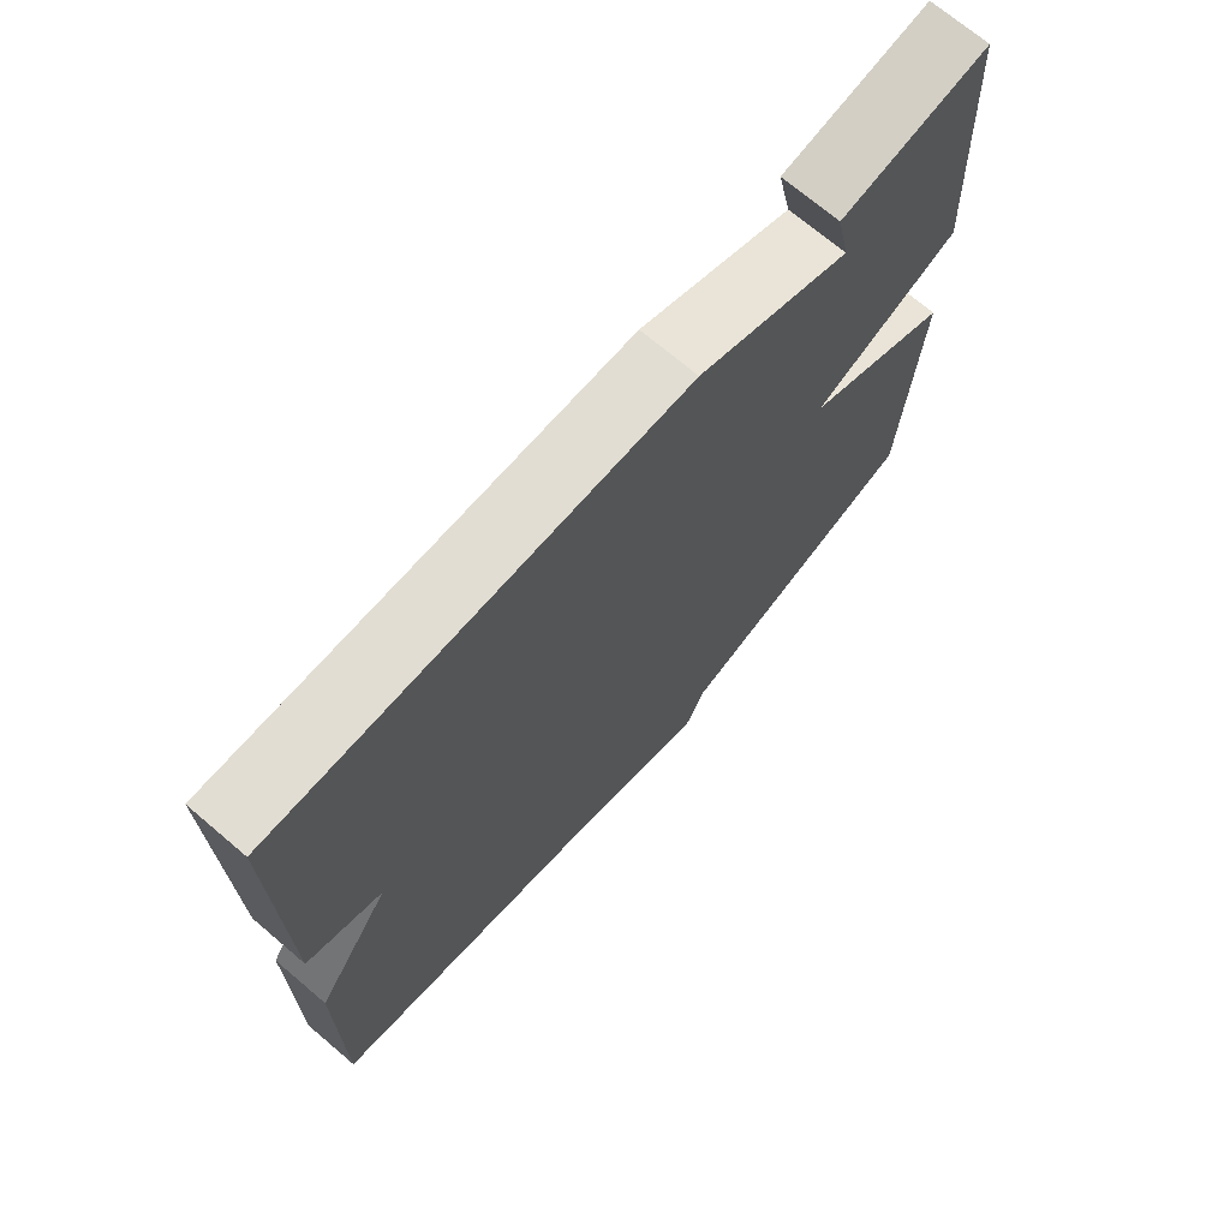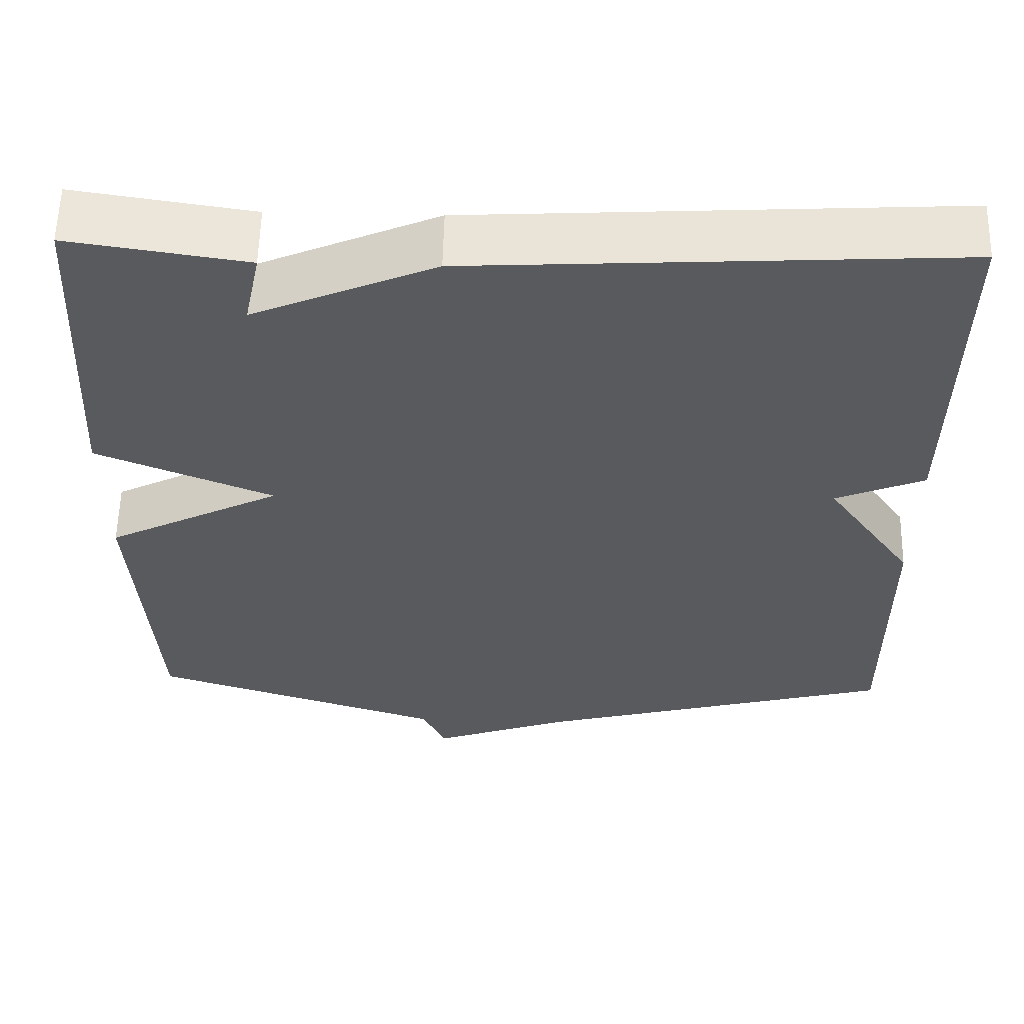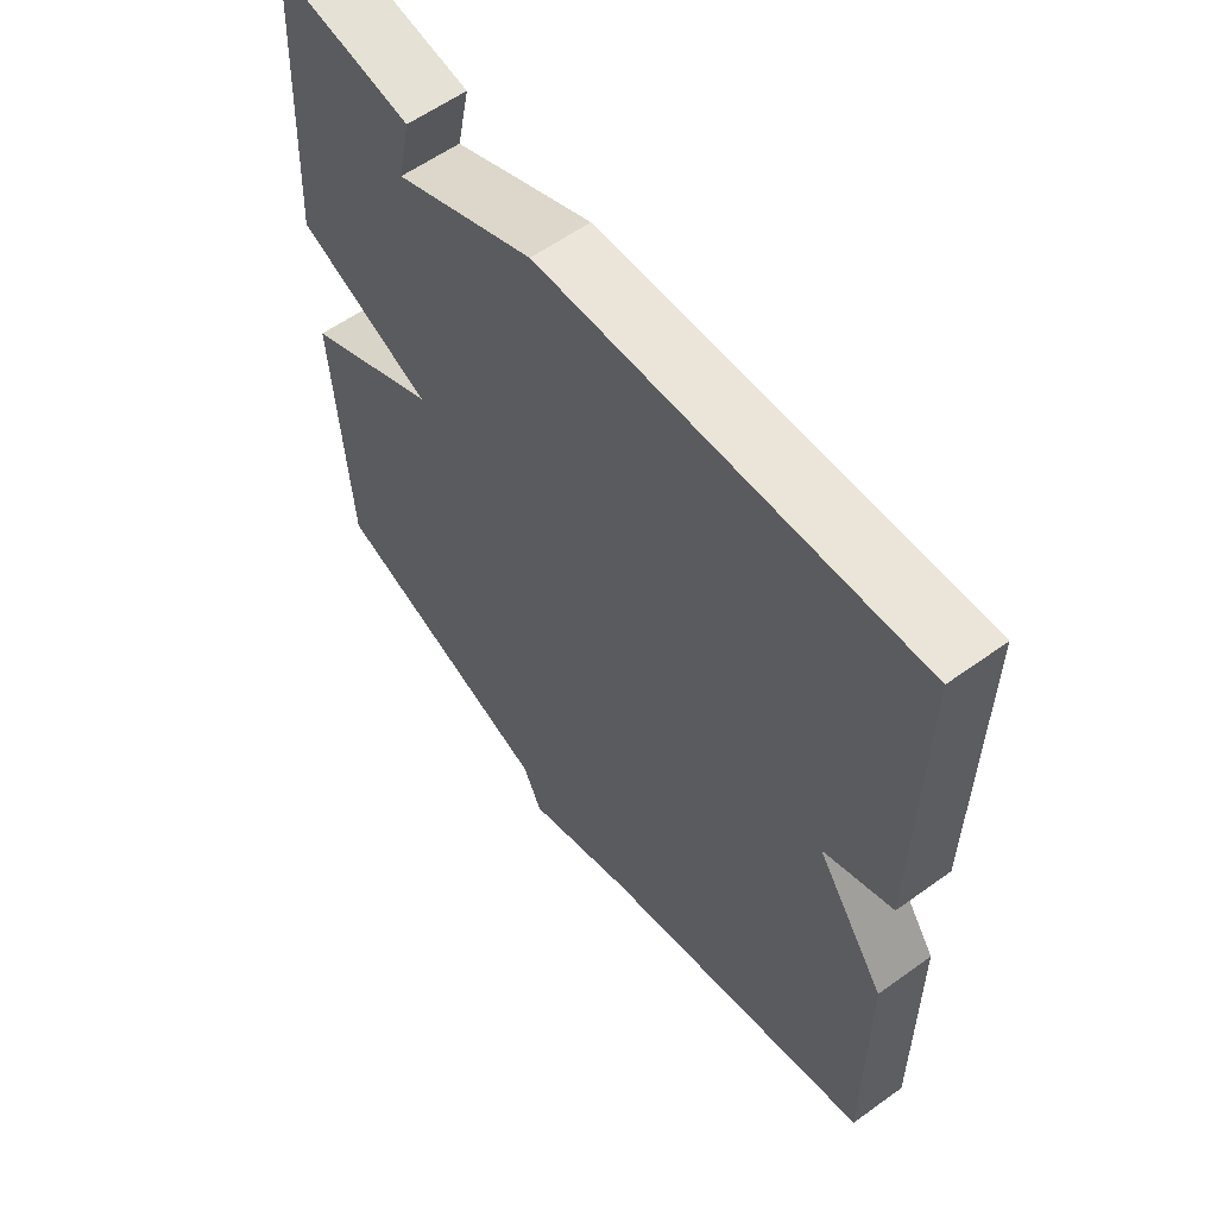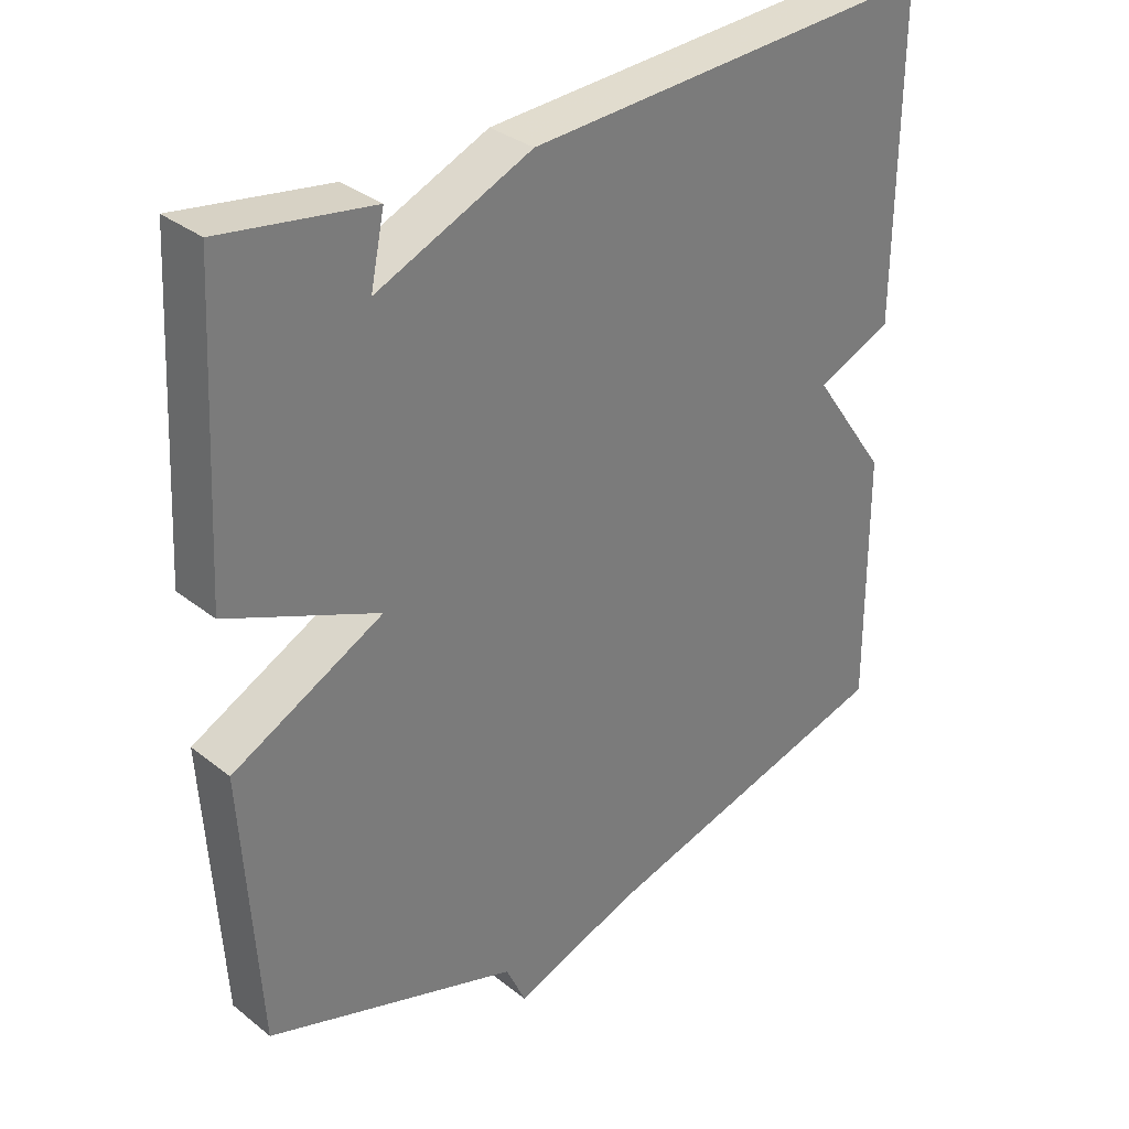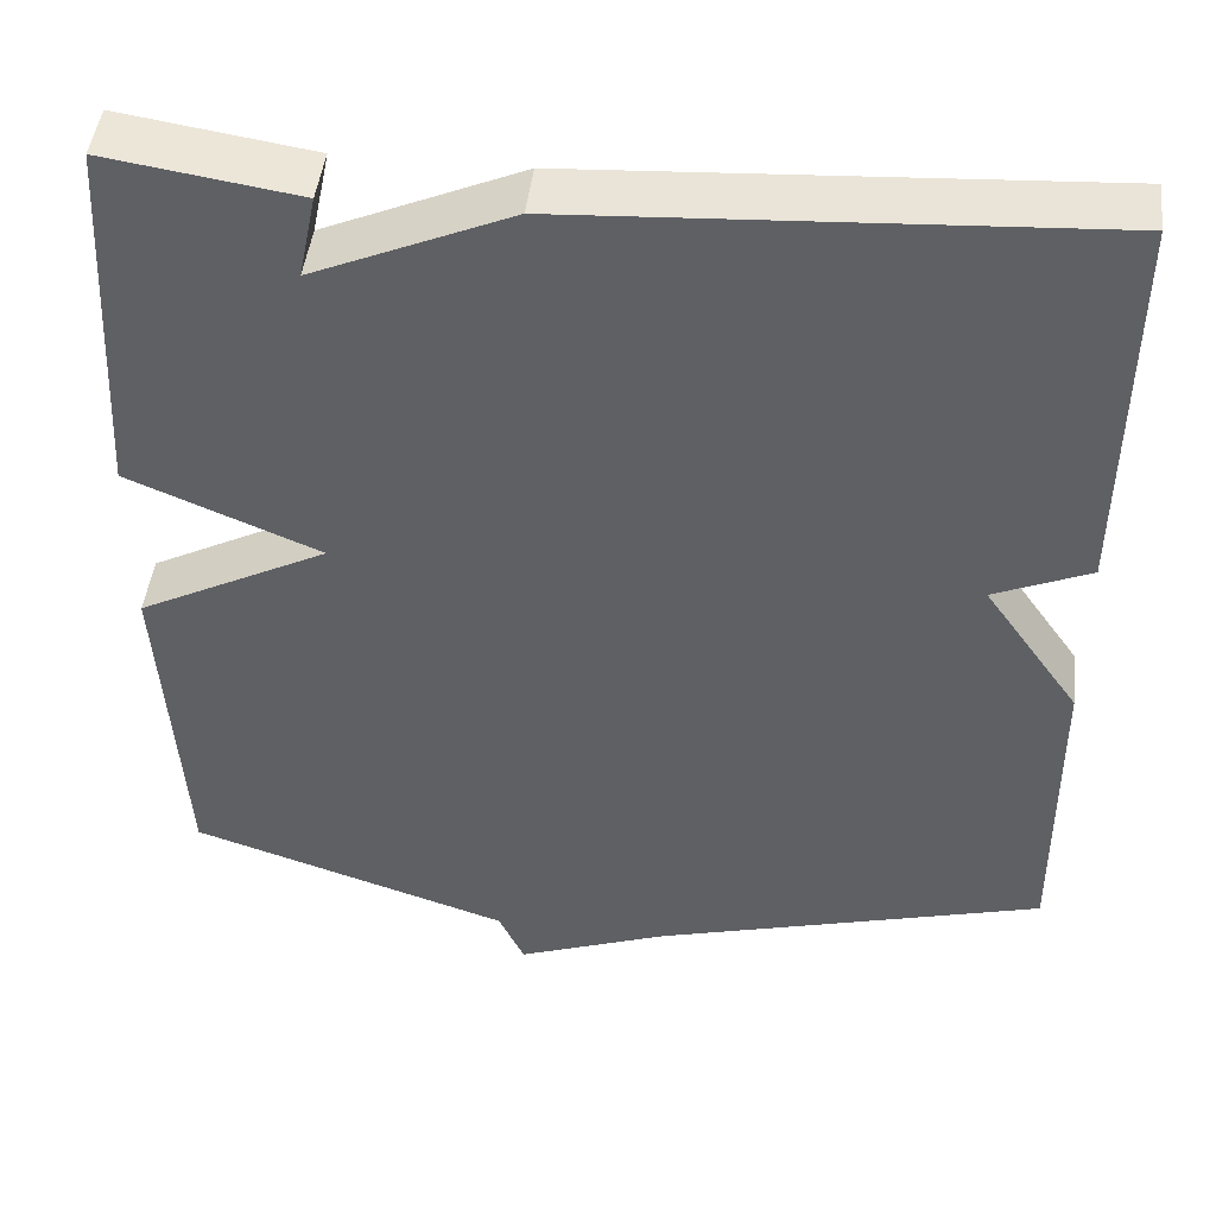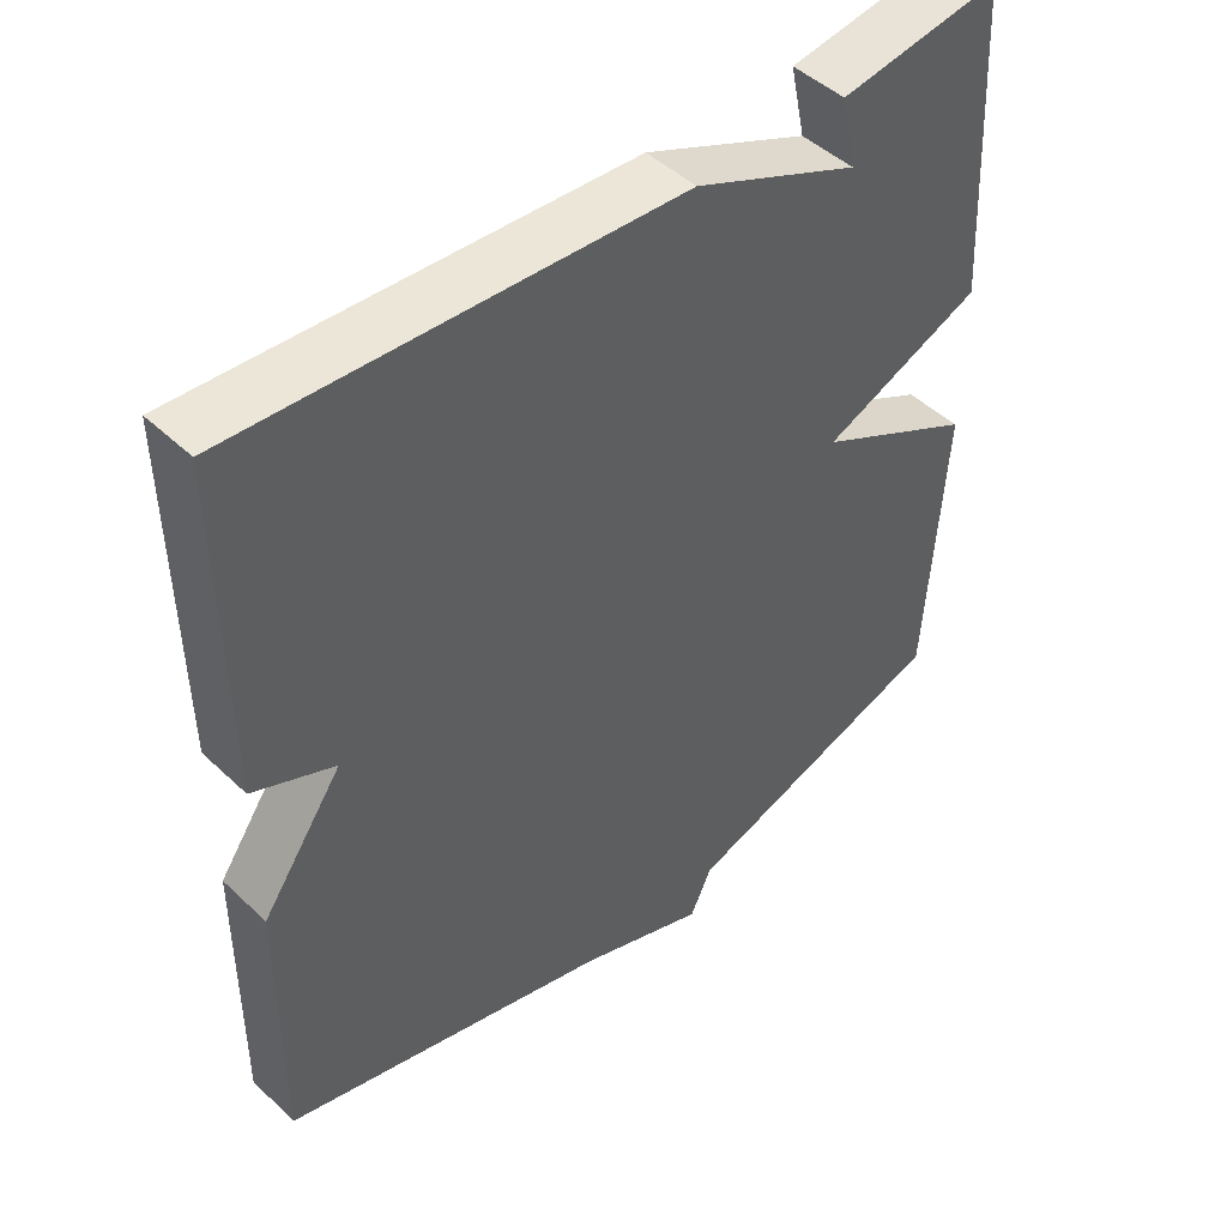
<metadata>
{"format":"obj","ext":"obj","renderer":"f3d","projection":"perspective","resolution":1024,"background":"white","views":[{"elev":71.2,"azim":-49.7,"up":"+Z"},{"elev":58.3,"azim":-178.7,"up":"+Z"},{"elev":58.8,"azim":-126.6,"up":"+Z"},{"elev":32.8,"azim":137.3,"up":"+Z"},{"elev":46.1,"azim":-173.4,"up":"+Z"},{"elev":46.9,"azim":-43.2,"up":"+Z"}]}
</metadata>
<code>
v -0.5 0.07 -0.5
v -0.497 0.07 -0.142
v -0.389 0.07 0.012
v -0.497 0.07 0.058
v -0.5 0.07 0.5
v 0.086 0.07 0.467
v 0.306 0.07 0.372
v 0.286 0.07 0.467
v 0.5 0.07 0.5
v 0.523 0.07 0.083
v 0.309 0.07 -0.007
v 0.523 0.07 -0.117
v 0.5 0.07 -0.5
v 0.141 0.07 -0.62
v 0.112 0.07 -0.683
v -0.059 0.07 -0.62
v -0.5 0 -0.5
v -0.497 0 -0.142
v -0.389 0 0.012
v -0.497 0 0.058
v -0.5 0 0.5
v 0.086 0 0.467
v 0.306 0 0.372
v 0.286 0 0.467
v 0.5 0 0.5
v 0.523 0 0.083
v 0.309 0 -0.007
v 0.523 0 -0.117
v 0.5 0 -0.5
v 0.141 0 -0.62
v 0.112 0 -0.683
v -0.059 0 -0.62
f 14 15 16
f 1 2 3
f 16 1 3
f 14 16 3
f 13 14 3
f 12 13 3
f 11 12 3
f 5 6 7
f 4 5 7
f 3 4 7
f 11 3 7
f 10 11 7
f 7 8 9 10
f 32 31 30
f 19 18 17
f 19 17 32
f 19 32 30
f 19 30 29
f 19 29 28
f 19 28 27
f 23 22 21
f 23 21 20
f 23 20 19
f 23 19 27
f 23 27 26
f 26 25 24 23
f 1 17 18 2
f 2 18 19 3
f 3 19 20 4
f 4 20 21 5
f 5 21 22 6
f 6 22 23 7
f 7 23 24 8
f 8 24 25 9
f 9 25 26 10
f 10 26 27 11
f 11 27 28 12
f 12 28 29 13
f 13 29 30 14
f 14 30 31 15
f 15 31 32 16
f 16 32 17 1

</code>
